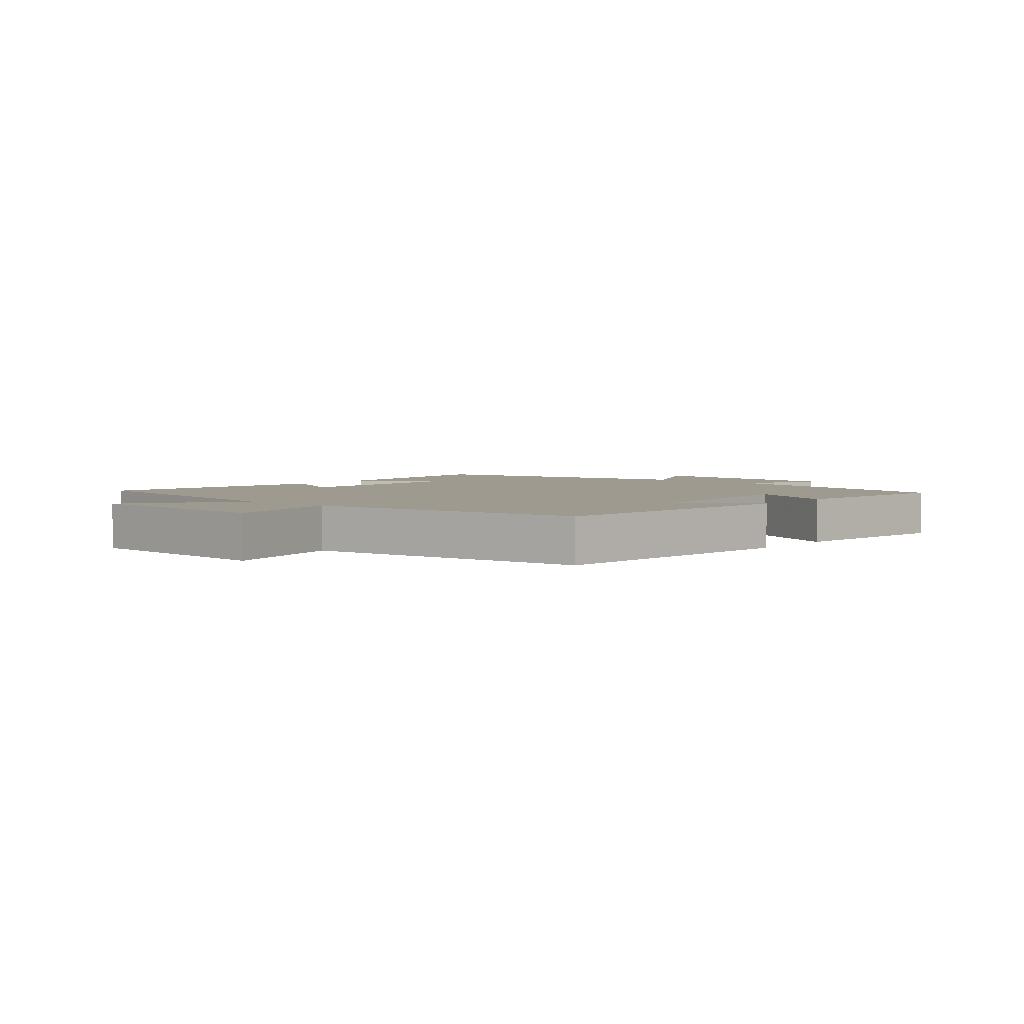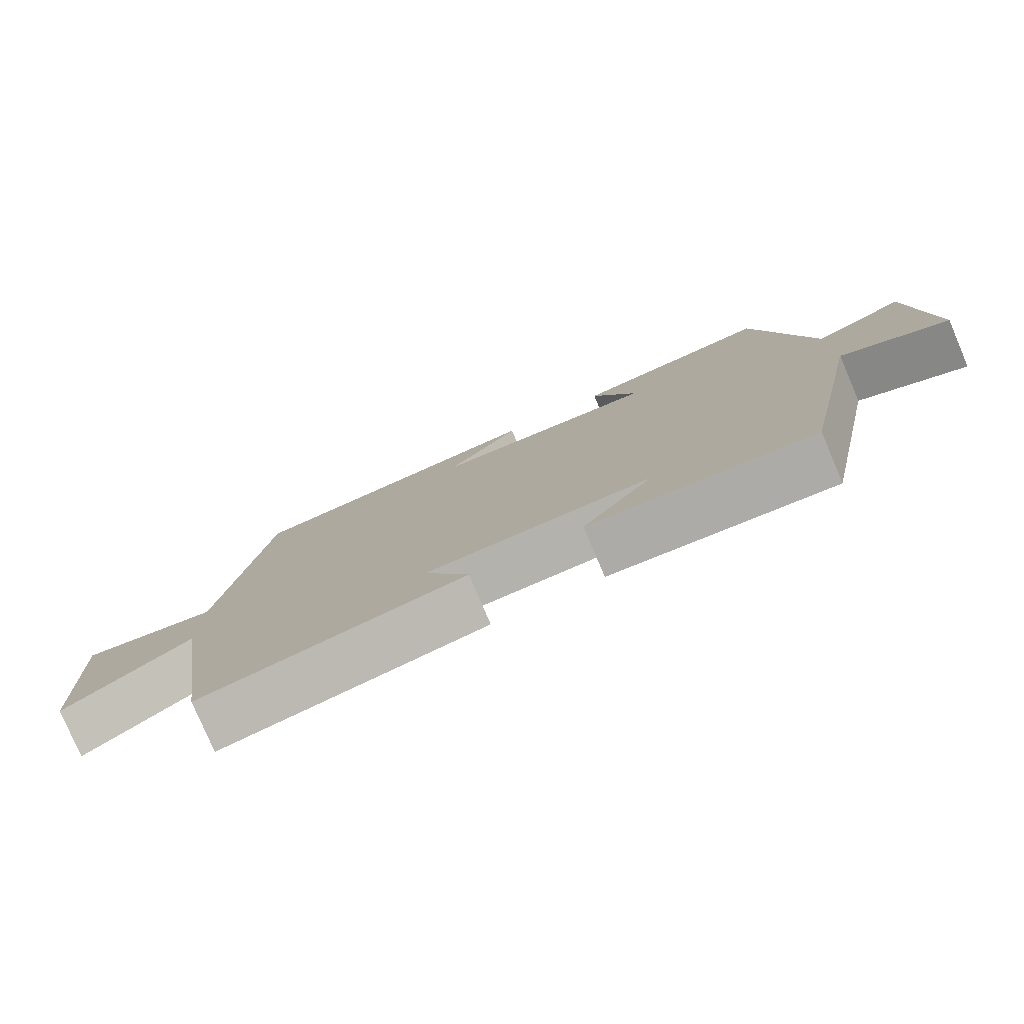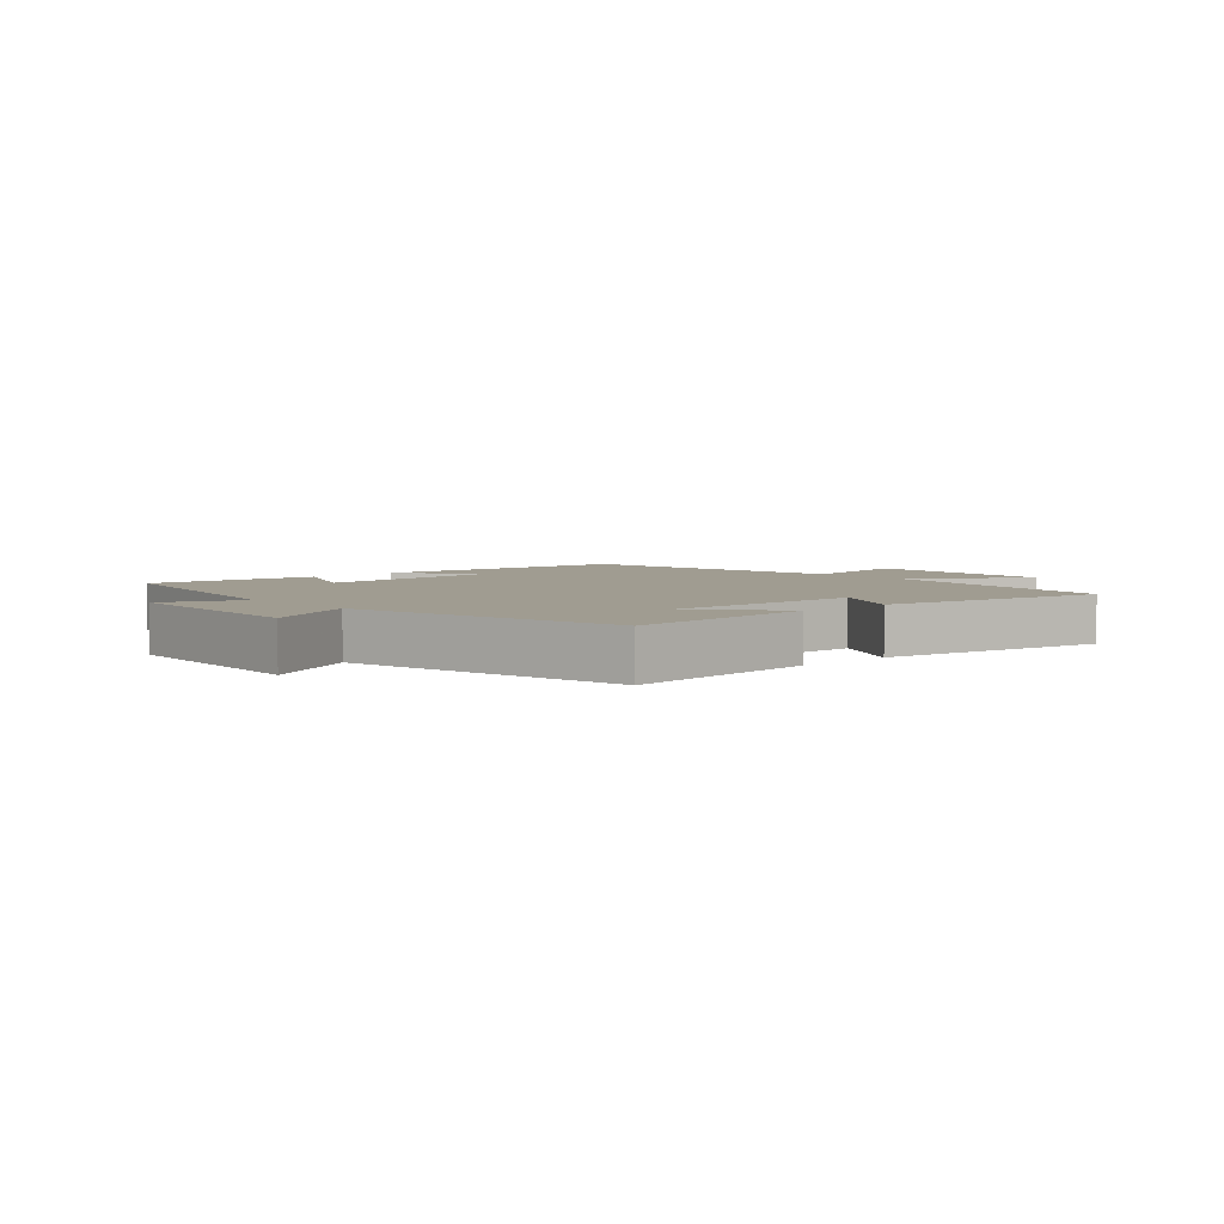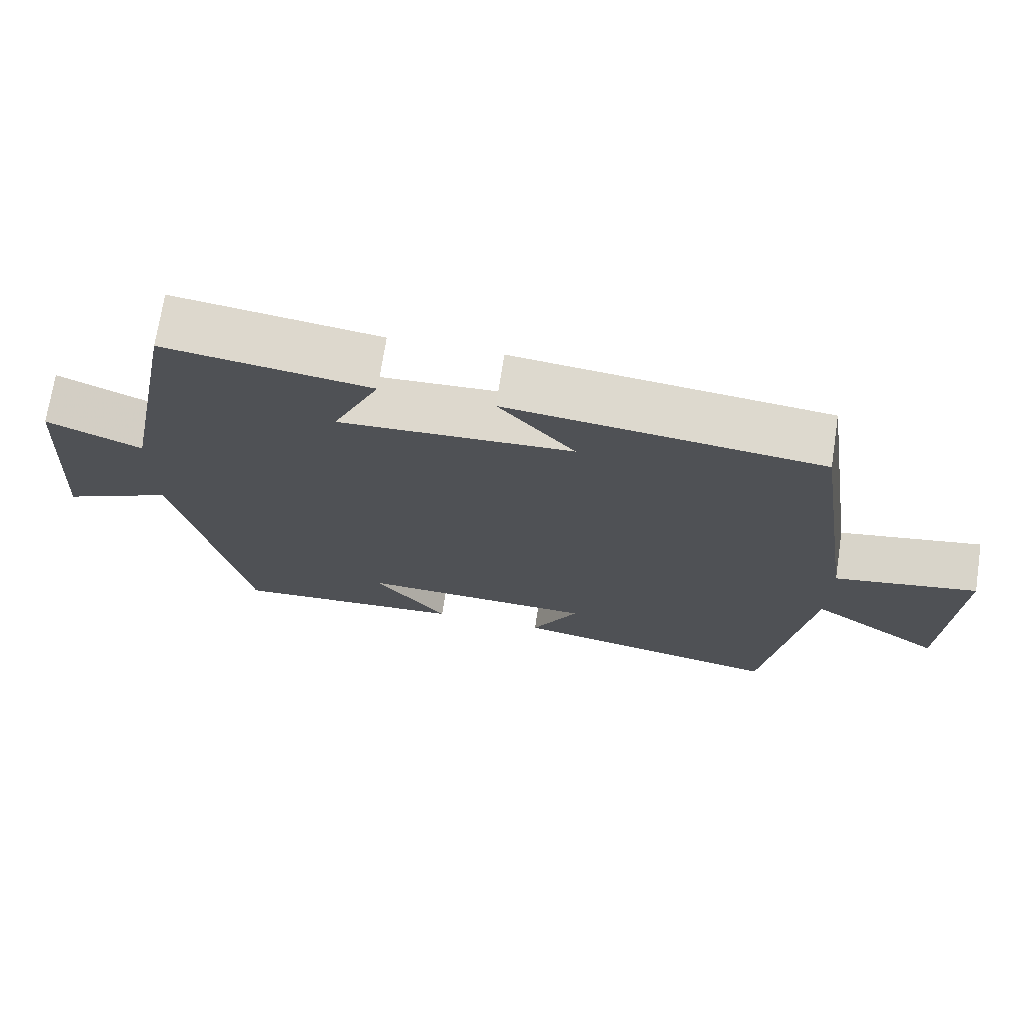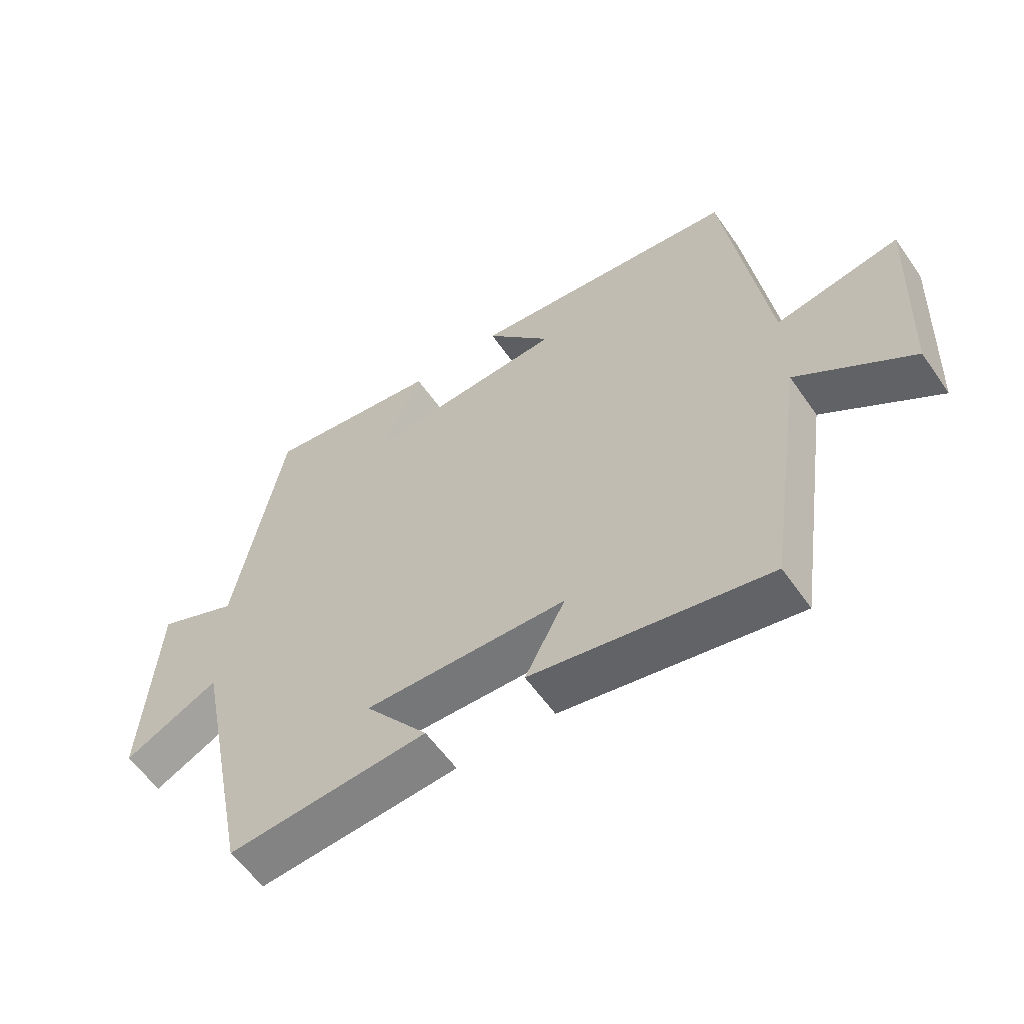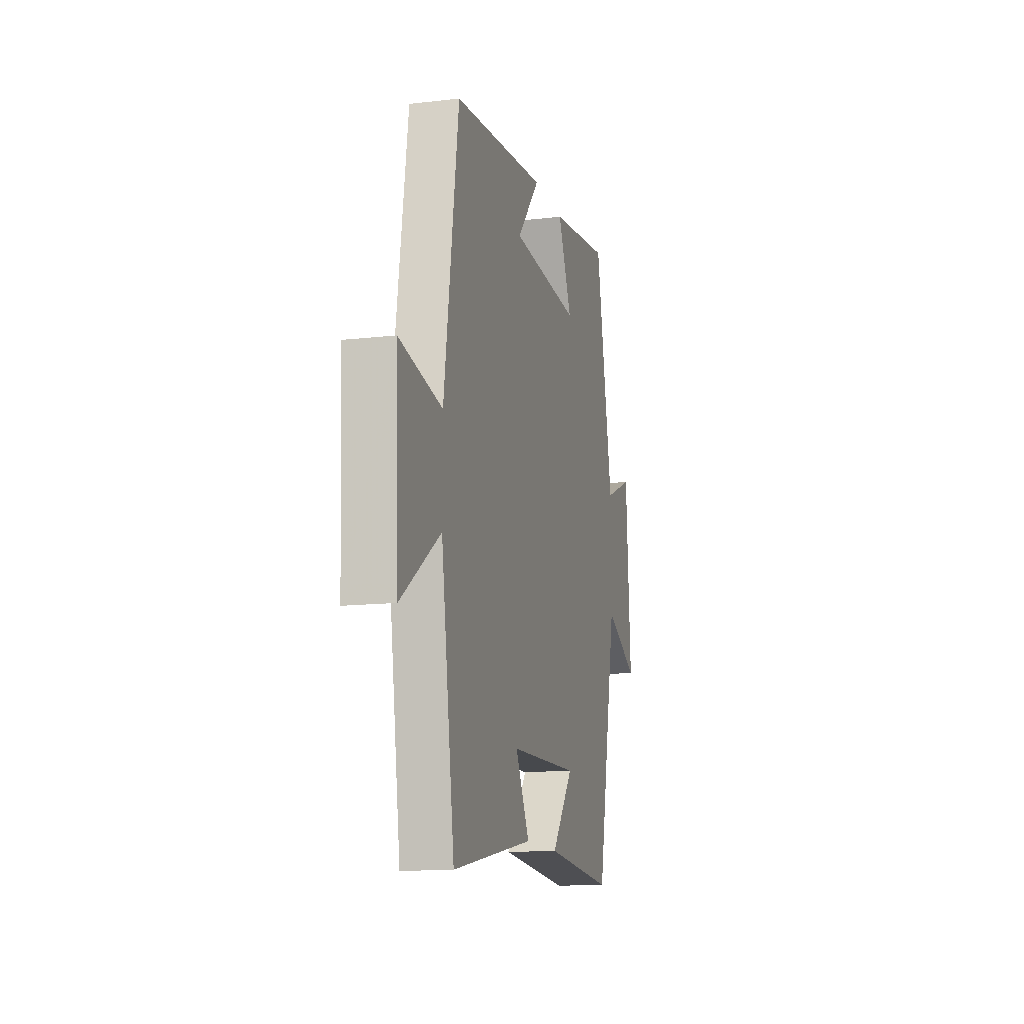
<metadata>
{"format":"obj","ext":"obj","renderer":"f3d","projection":"perspective","resolution":1024,"background":"white","views":[{"elev":3.8,"azim":-49.4,"up":"+Y"},{"elev":-78.9,"azim":23.1,"up":"+Z"},{"elev":4.4,"azim":137.6,"up":"+Y"},{"elev":71.6,"azim":-171.2,"up":"+Z"},{"elev":-58.0,"azim":-145.4,"up":"+Z"},{"elev":-13.5,"azim":-75.3,"up":"+Z"}]}
</metadata>
<code>
v -0.434 0.07 0.456
v -0.007 0.07 0.5
v -0.111 0.07 0.377
v 0.207 0.07 0.357
v 0.143 0.07 0.5
v 0.422 0.07 0.537
v 0.5 0.07 0.132
v 0.629 0.07 0.187
v 0.651 0.07 -0.147
v 0.5 0.07 -0.072
v 0.407 0.07 -0.526
v 0.09 0.07 -0.5
v 0.19 0.07 -0.371
v -0.13 0.07 -0.379
v -0.066 0.07 -0.5
v -0.439 0.07 -0.569
v -0.5 0.07 -0.155
v -0.681 0.07 -0.28
v -0.695 0.07 0.042
v -0.5 0.07 0.005
v -0.434 0 0.456
v -0.007 0 0.5
v -0.111 0 0.377
v 0.207 0 0.357
v 0.143 0 0.5
v 0.422 0 0.537
v 0.5 0 0.132
v 0.629 0 0.187
v 0.651 0 -0.147
v 0.5 0 -0.072
v 0.407 0 -0.526
v 0.09 0 -0.5
v 0.19 0 -0.371
v -0.13 0 -0.379
v -0.066 0 -0.5
v -0.439 0 -0.569
v -0.5 0 -0.155
v -0.681 0 -0.28
v -0.695 0 0.042
v -0.5 0 0.005
f 17 18 19 20
f 14 15 16 17
f 13 14 17 20
f 10 11 12 13
f 10 13 20 1
f 7 8 9 10
f 4 5 6 7
f 3 4 7 10
f 1 2 3
f 1 3 10
f 40 39 38 37
f 37 36 35 34
f 40 37 34 33
f 33 32 31 30
f 21 40 33 30
f 30 29 28 27
f 27 26 25 24
f 30 27 24 23
f 23 22 21
f 30 23 21
f 1 21 22 2
f 2 22 23 3
f 3 23 24 4
f 4 24 25 5
f 5 25 26 6
f 6 26 27 7
f 7 27 28 8
f 8 28 29 9
f 9 29 30 10
f 10 30 31 11
f 11 31 32 12
f 12 32 33 13
f 13 33 34 14
f 14 34 35 15
f 15 35 36 16
f 16 36 37 17
f 17 37 38 18
f 18 38 39 19
f 19 39 40 20
f 20 40 21 1

</code>
